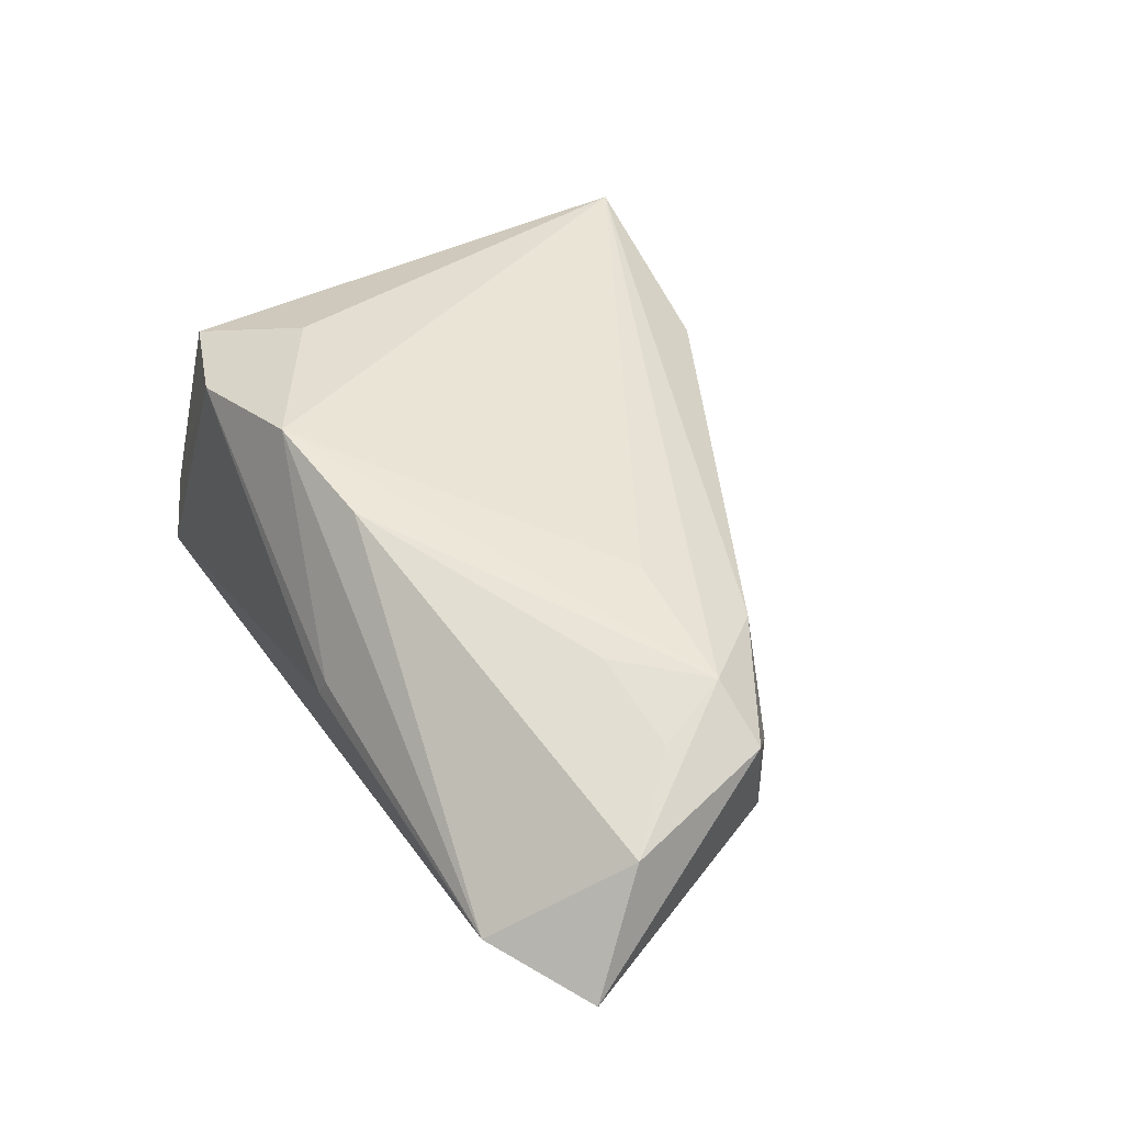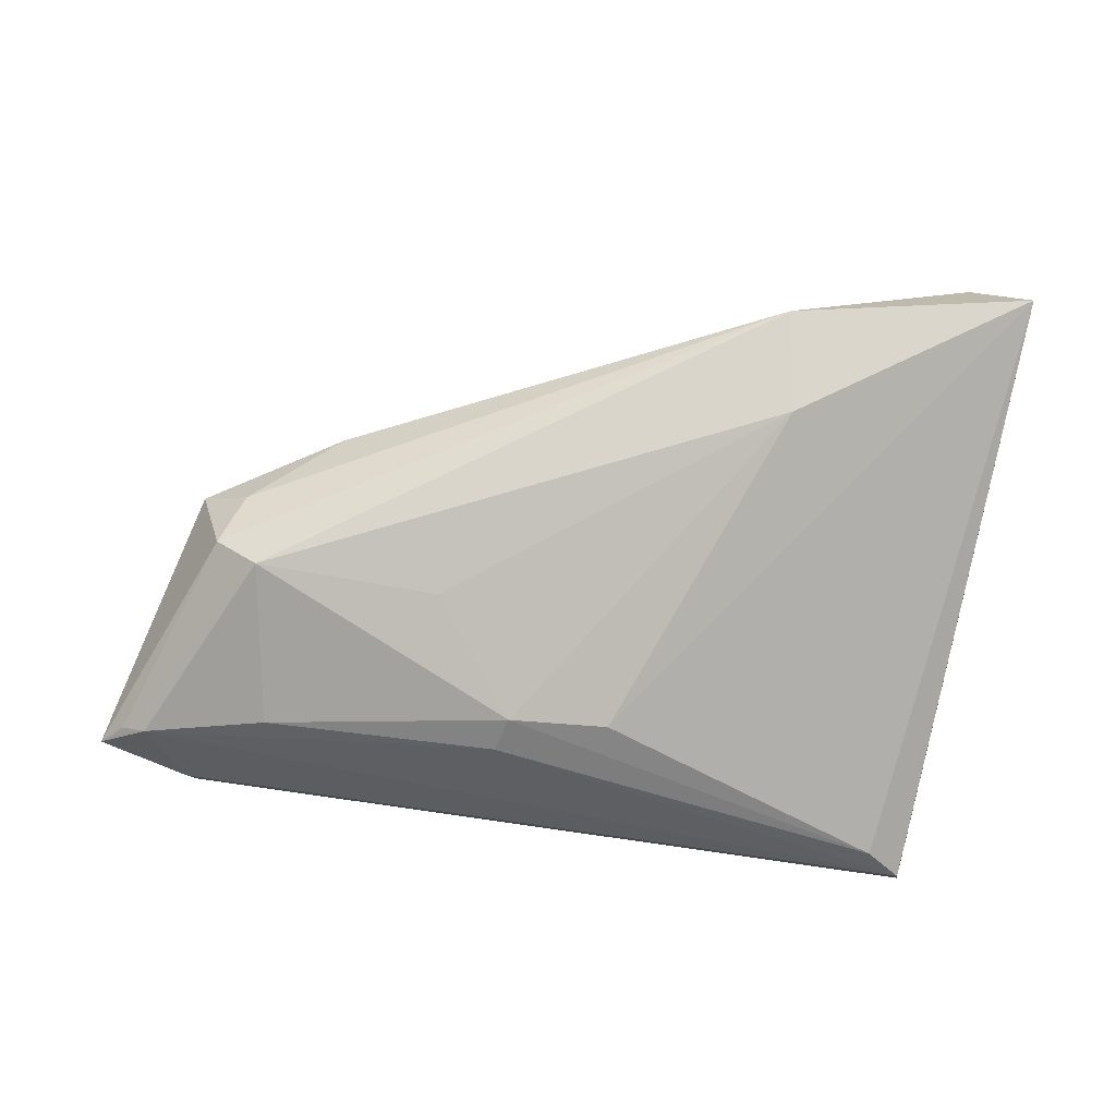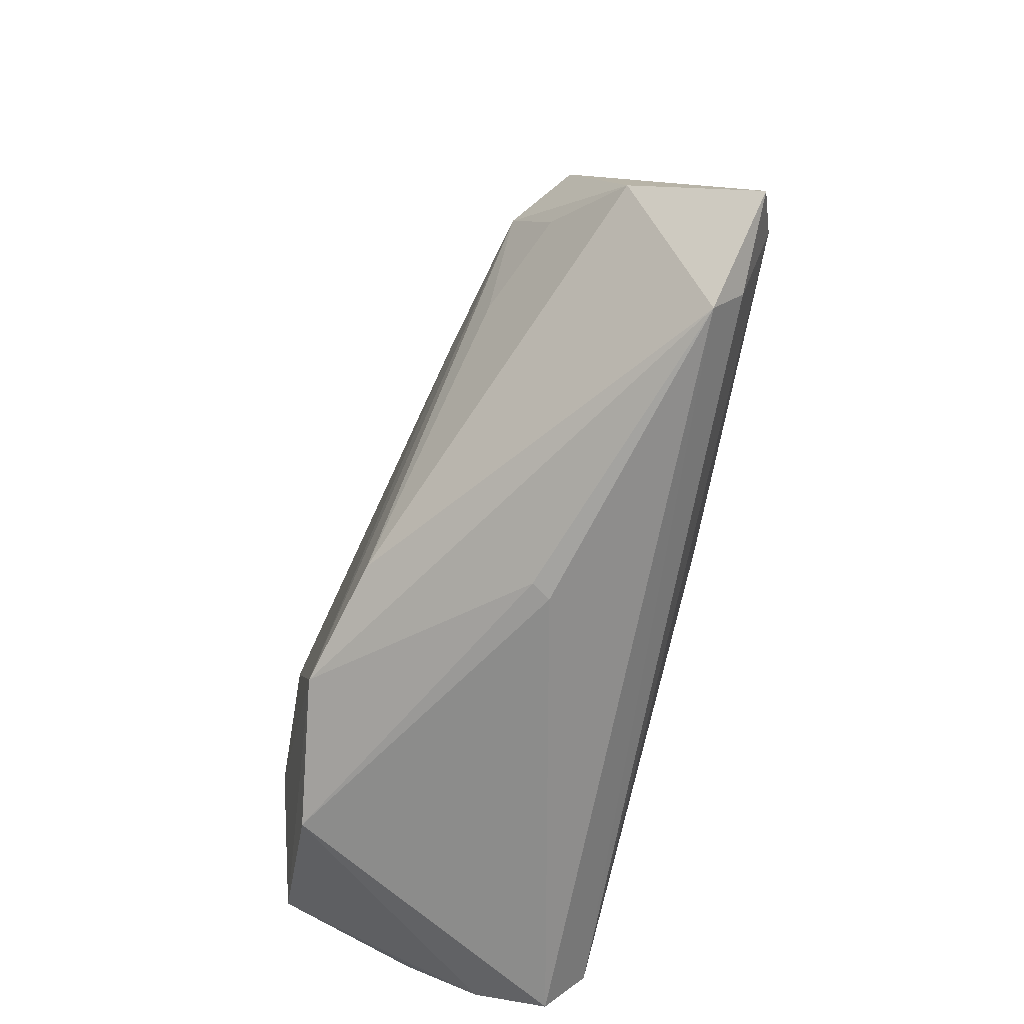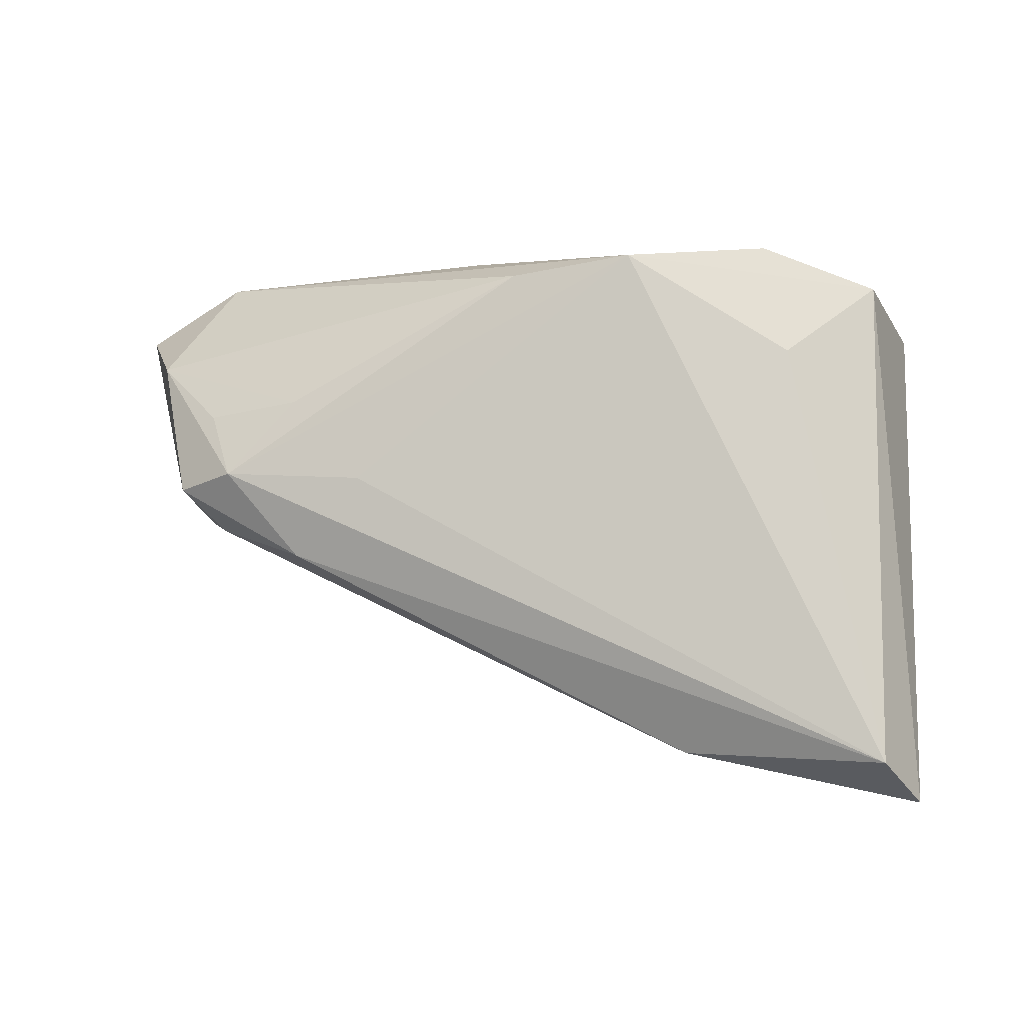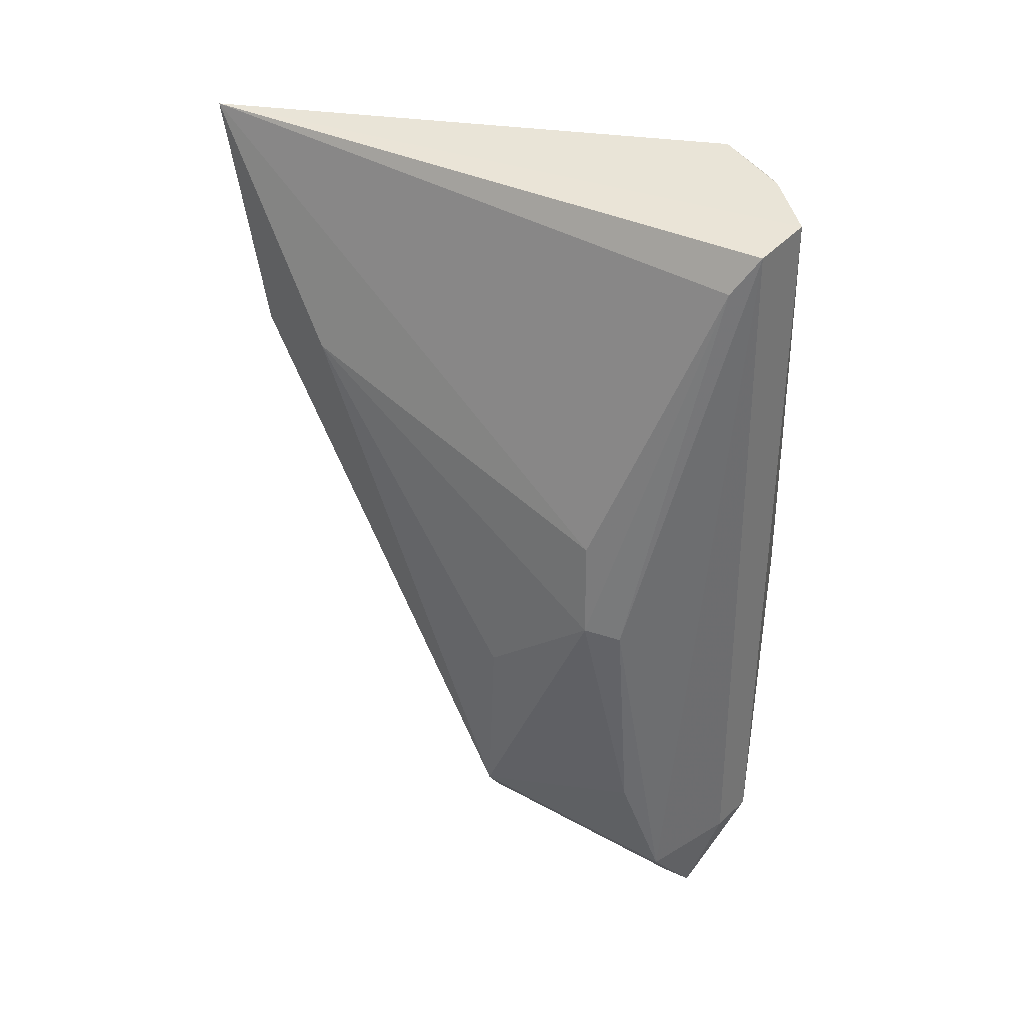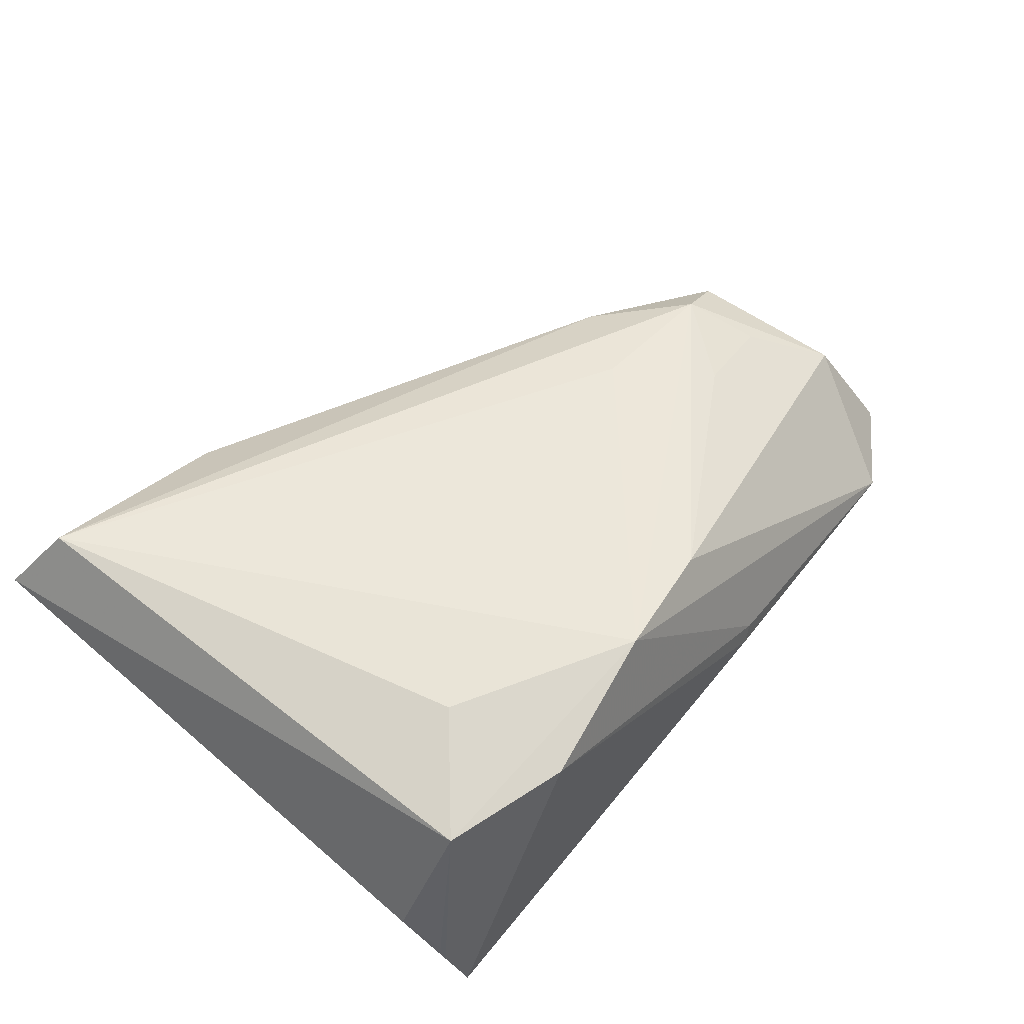
<metadata>
{"format":"obj","ext":"obj","renderer":"f3d","projection":"perspective","resolution":1024,"background":"white","views":[{"elev":36.2,"azim":63.1,"up":"+Z"},{"elev":-53.1,"azim":173.6,"up":"+Z"},{"elev":-64.4,"azim":76.6,"up":"+Y"},{"elev":78.4,"azim":-174.9,"up":"+Z"},{"elev":-56.7,"azim":-87.9,"up":"+Z"},{"elev":60.9,"azim":-48.5,"up":"+Z"}]}
</metadata>
<code>
v 0.05147 -0.01979 -0.01865
v 0.0413 0.00461 0.00456
v 0.0317 -0.01078 0.01047
v -0.02713 0.02511 0.001675
v 0.05454 -0.02111 -0.01686
v -0.04488 -0.02807 -0.02182
v 0.03984 1.667e-05 0.009387
v 0.04691 0.001785 0.003627
v -0.0512 -0.03726 -0.01664
v 0.01547 0.003161 -0.01406
v -0.05291 -0.03435 -0.00482
v 0.02142 -0.0001703 0.01327
v -0.04701 -0.03166 0.01879
v 0.04097 0.006181 -0.001243
v -0.03157 -0.03598 0.01949
v -0.02634 0.03333 0.0126
v -0.05755 0.03726 0.01454
v -0.01294 -0.03231 0.02255
v 0.008605 -0.03673 -0.0004311
v 0.05755 -0.02467 -0.01599
v -0.0495 -0.03203 -0.02155
v 0.0524 -0.01698 -0.001426
v 0.04349 -0.008759 0.005454
v 0.04543 -0.03328 -0.01243
v -0.05299 -0.03523 -0.00768
v 0.006568 -0.01442 -0.02255
v 0.002393 -0.02922 0.01867
v 0.03601 -0.01503 -0.02039
v 0.04385 0.003968 -0.008273
v 0.007257 -0.03726 -0.002793
v 0.02927 0.01039 0.007616
v 0.04652 -0.02947 -0.01595
v -0.03531 -0.02078 0.02255
v -0.05481 -0.02979 0.001208
v -0.05125 0.03318 0.02255
v 0.03848 0.00477 -0.01313
v 0.005161 -0.009724 -0.022
v -0.007519 -0.01013 -0.0213
f 17 13 35
f 20 22 24
f 34 13 17
f 18 13 15
f 27 7 18
f 18 24 27
f 27 24 22
f 18 7 12
f 12 35 18
f 7 35 12
f 33 13 18
f 18 35 33
f 33 35 13
f 4 38 17
f 37 38 4
f 6 38 37
f 6 26 21
f 37 26 6
f 6 21 17
f 17 38 6
f 37 36 28
f 28 26 37
f 8 22 20
f 7 22 8
f 20 24 32
f 32 24 21
f 19 24 18
f 30 24 19
f 18 15 19
f 19 15 30
f 17 21 9
f 9 34 17
f 30 15 9
f 21 24 9
f 9 24 30
f 7 27 3
f 3 27 22
f 10 36 37
f 37 4 10
f 10 4 36
f 26 28 1
f 21 26 1
f 1 32 21
f 20 32 1
f 1 5 20
f 1 28 36
f 36 5 1
f 29 8 20
f 20 5 29
f 29 5 36
f 34 9 25
f 25 15 13
f 25 9 15
f 23 22 7
f 7 3 23
f 23 3 22
f 16 29 36
f 17 35 16
f 16 4 17
f 36 4 16
f 13 34 11
f 11 25 13
f 34 25 11
f 8 29 14
f 29 16 14
f 31 14 16
f 7 8 31
f 31 35 7
f 31 16 35
f 8 14 2
f 2 31 8
f 14 31 2

</code>
